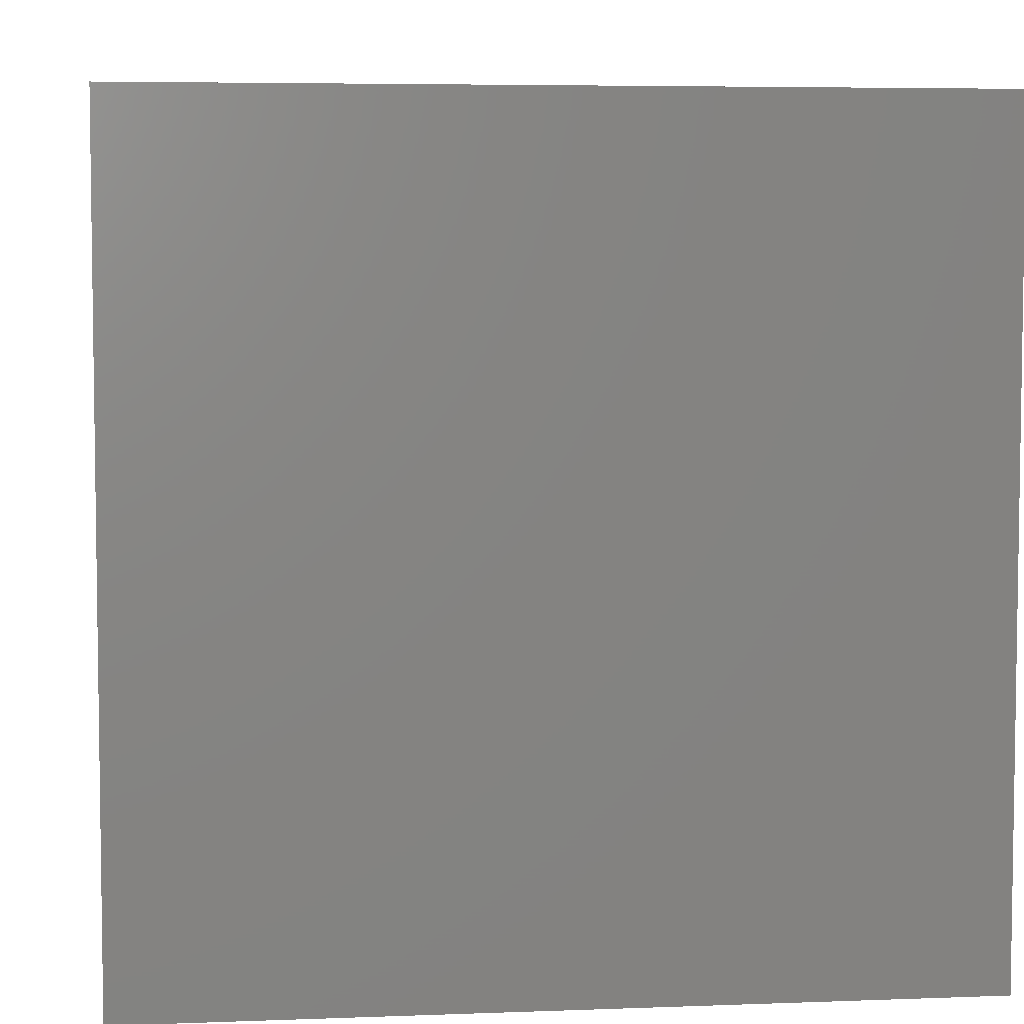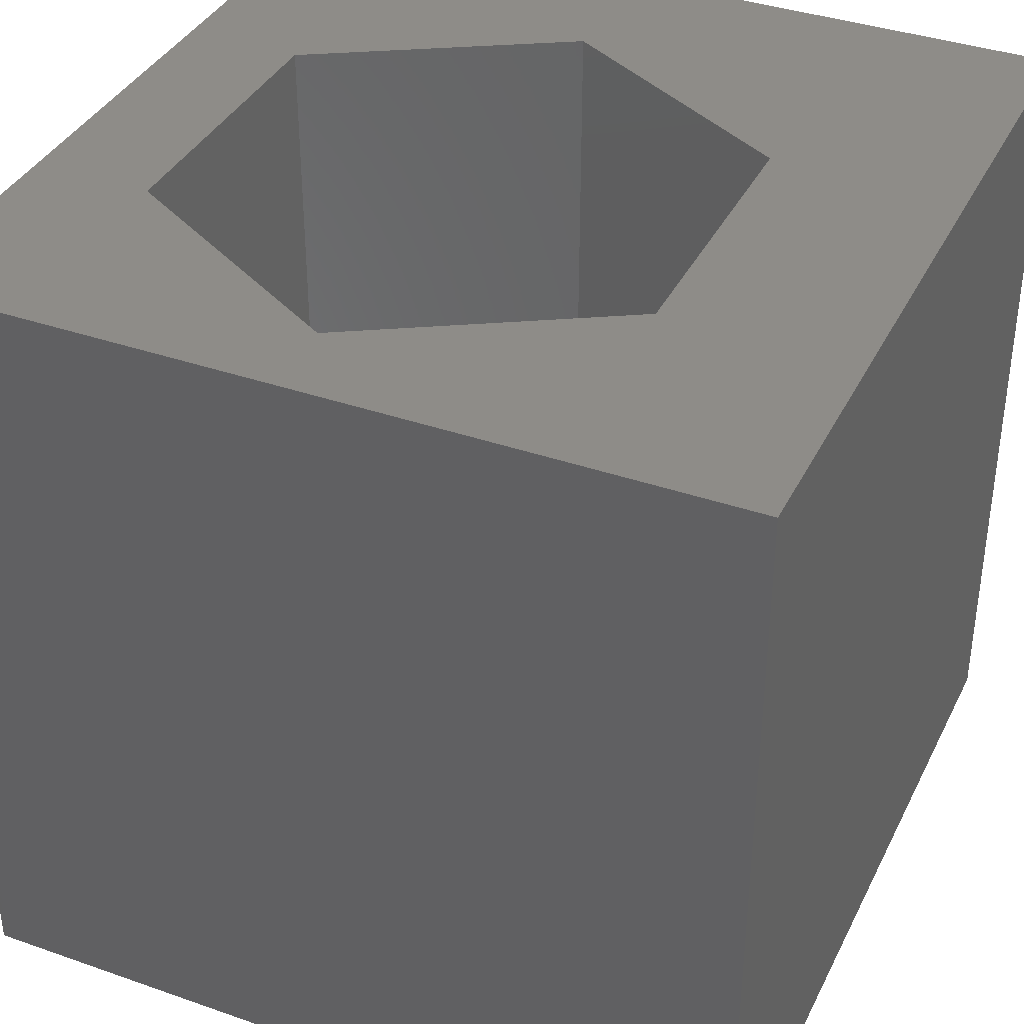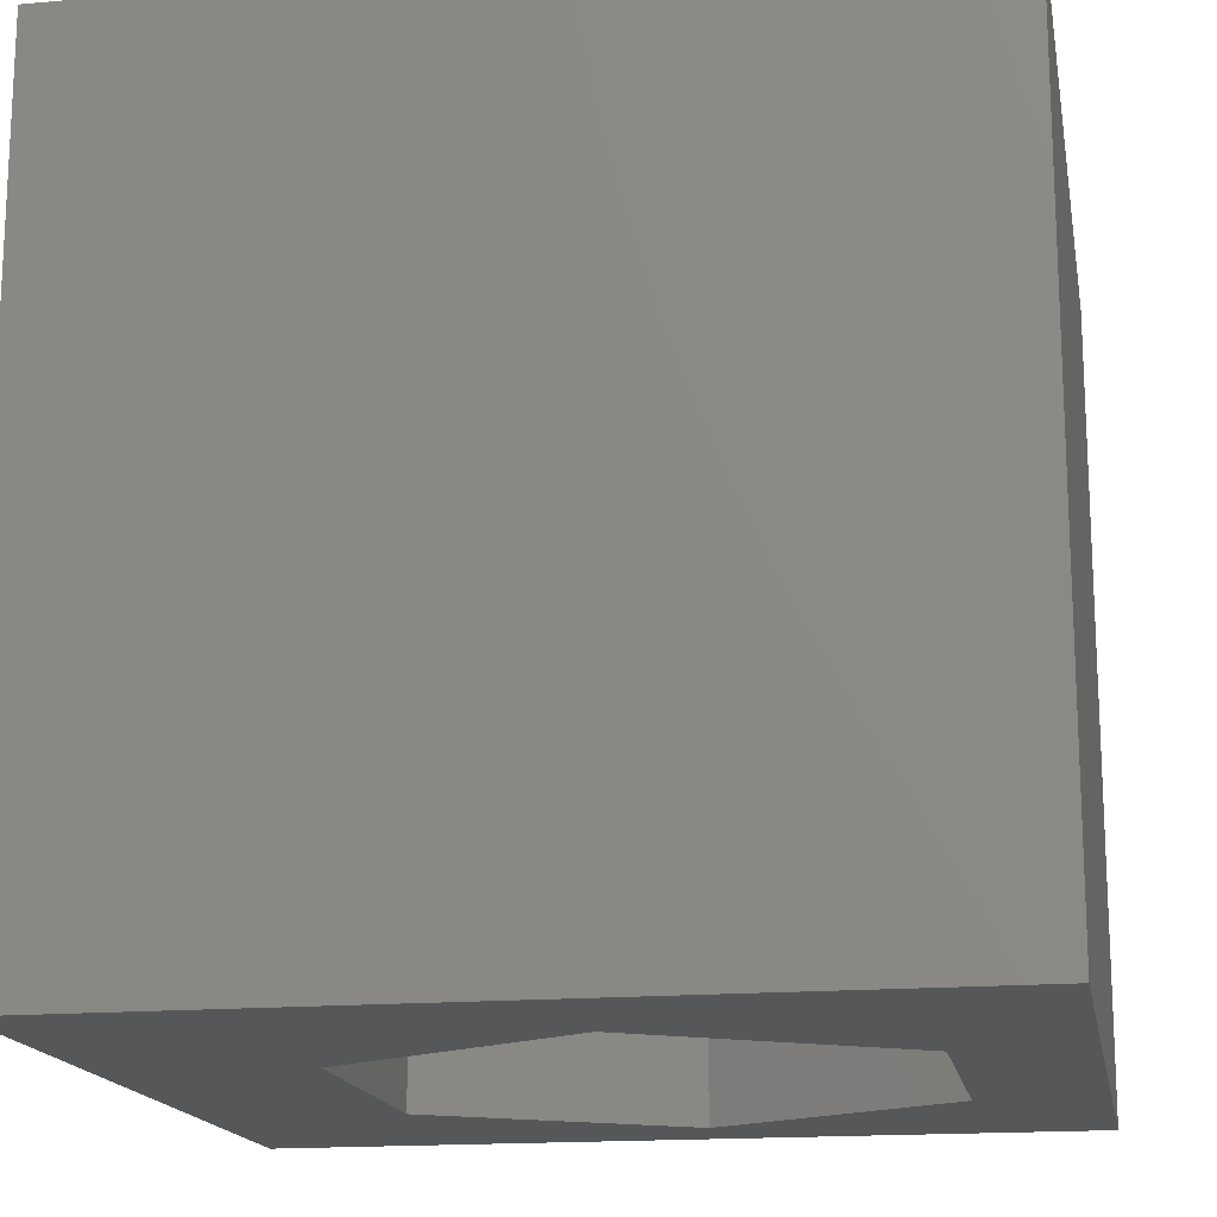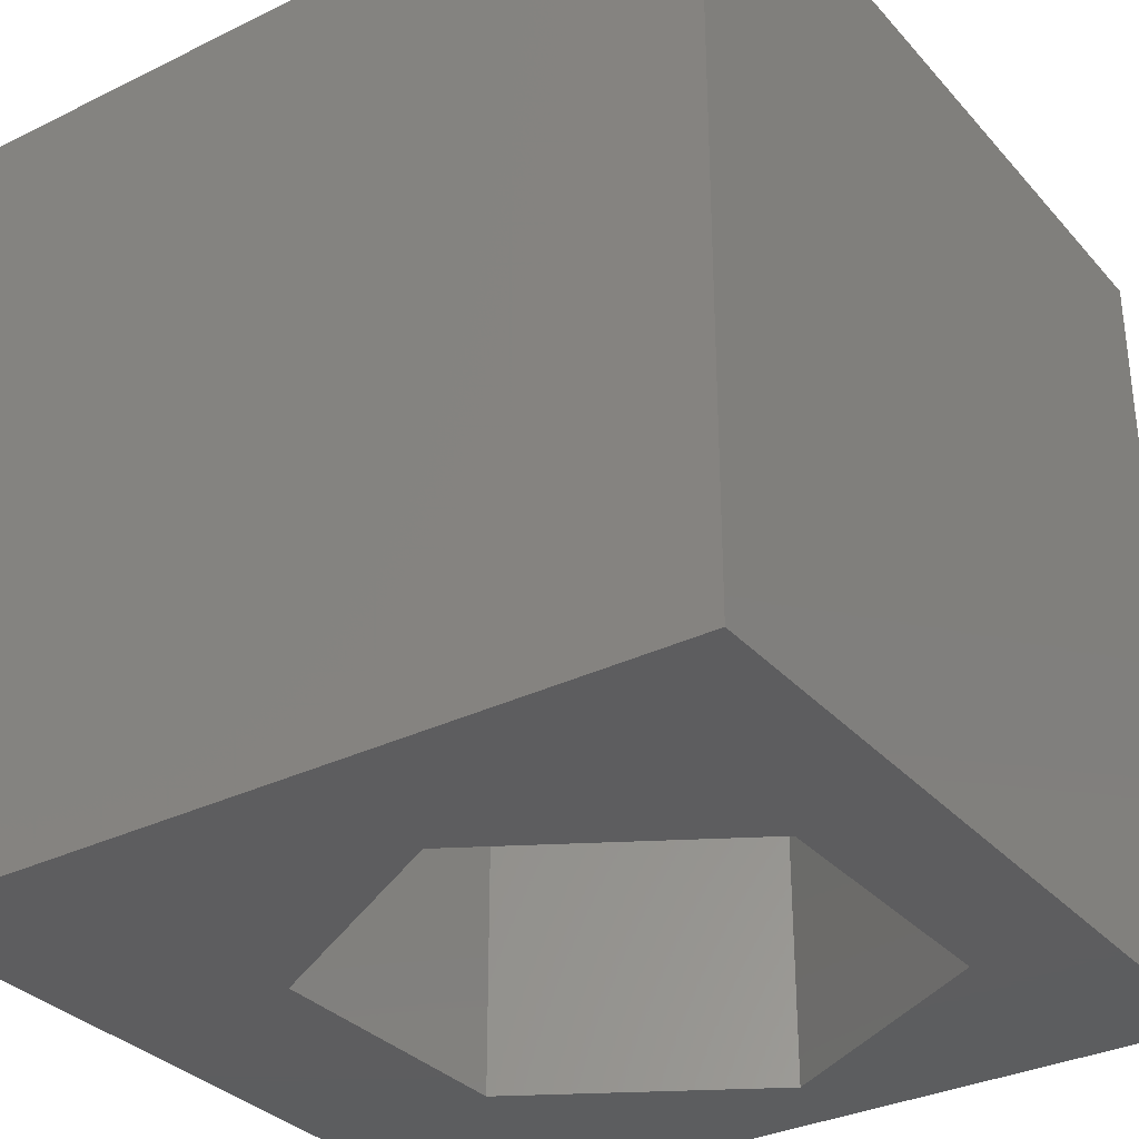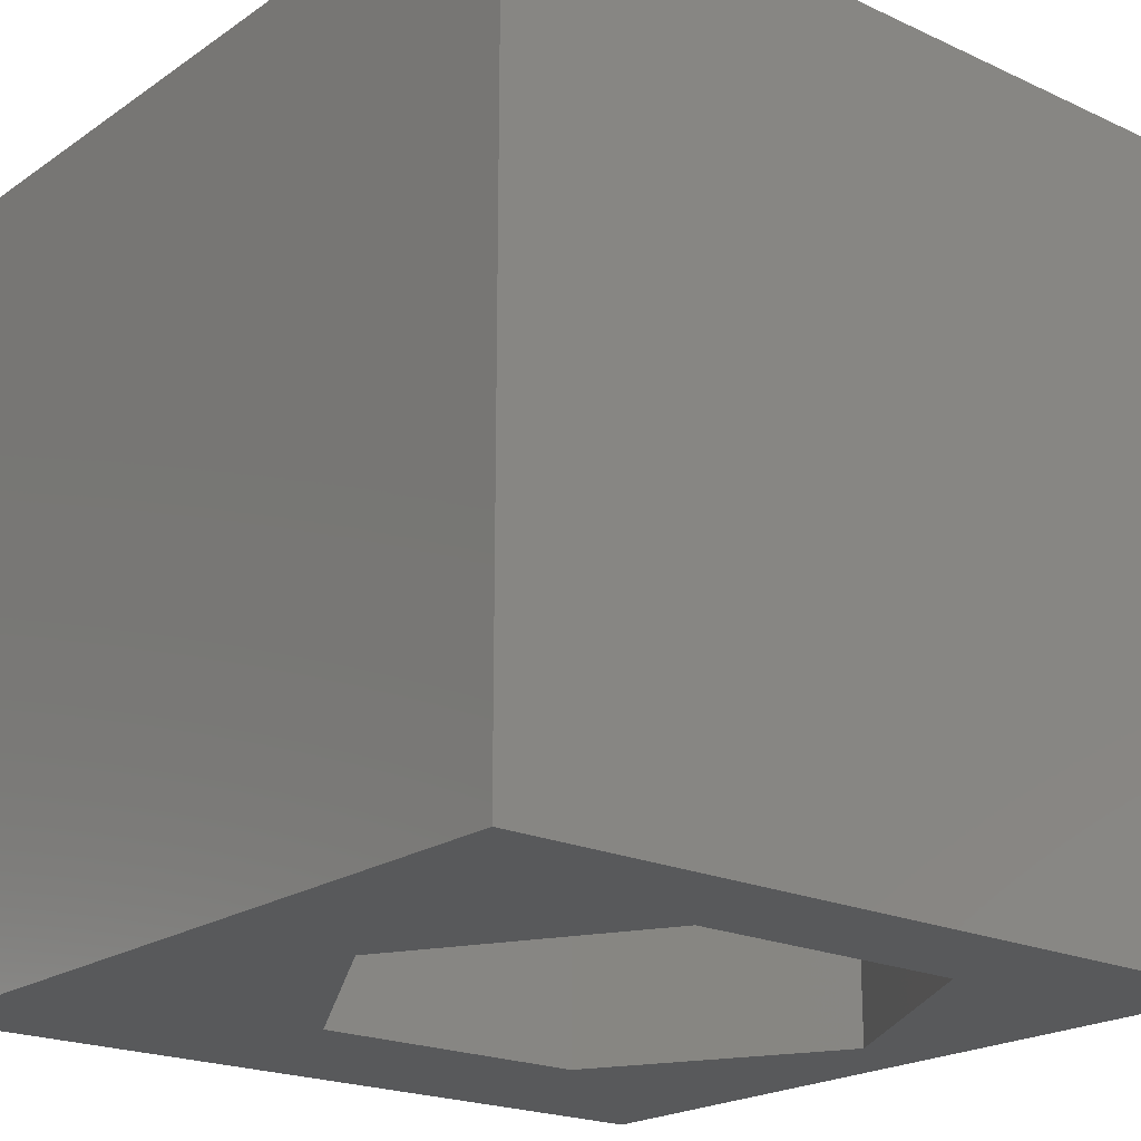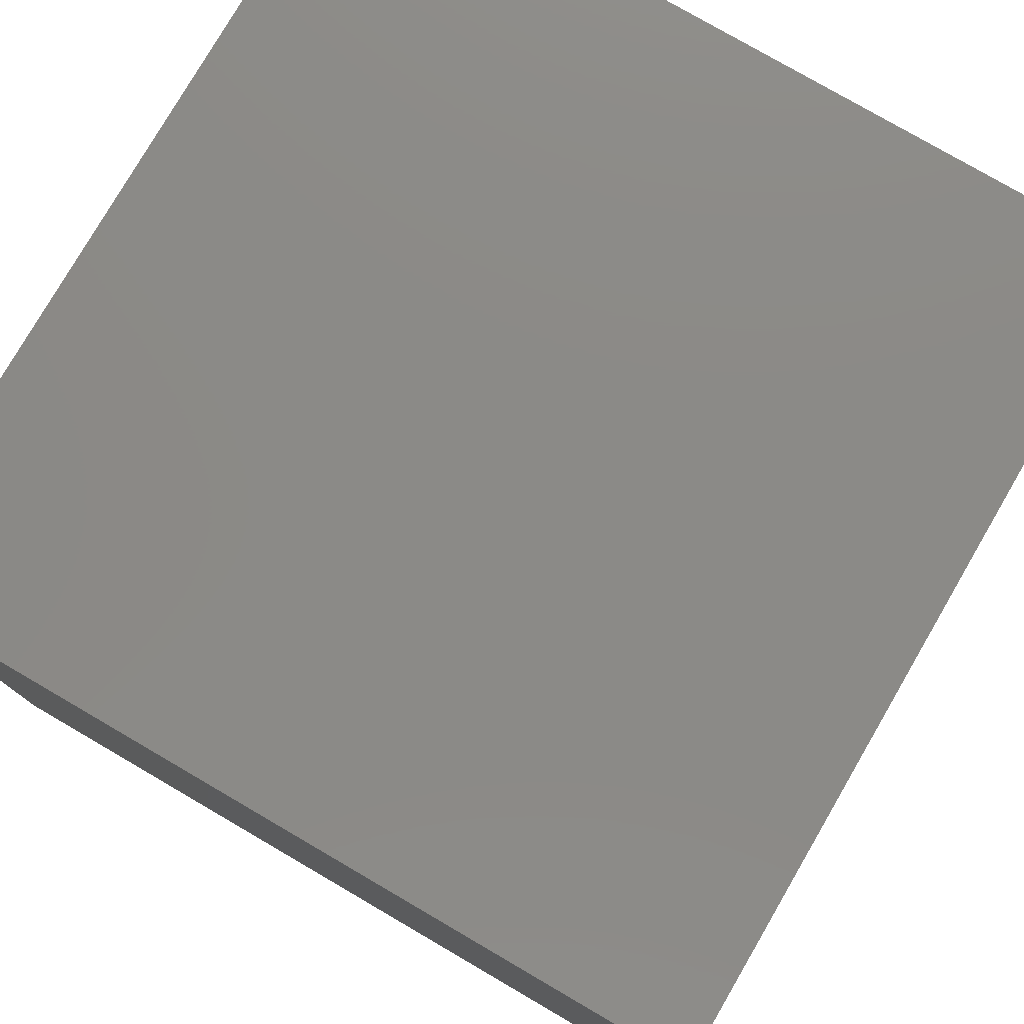
<metadata>
{"format":"stl","ext":"stl","renderer":"f3d","projection":"perspective","resolution":1024,"background":"white","views":[{"elev":5.4,"azim":-96.8,"up":"+Y"},{"elev":37.5,"azim":-65.9,"up":"+Z"},{"elev":-16.5,"azim":100.2,"up":"+Z"},{"elev":-32.5,"azim":124.3,"up":"+Z"},{"elev":-20.8,"azim":140.4,"up":"+Z"},{"elev":78.4,"azim":120.2,"up":"+Y"}]}
</metadata>
<code>
# stl→obj: 20 verts, 40 faces
v 0 10 10
v 0 10 0
v 0 0 10
v 0 0 0
v 10 10 10
v 8.151 5.444 10
v 10 0 10
v 6.369 2.357 10
v 2.804 2.357 10
v 1.022 5.444 10
v 2.804 8.531 10
v 6.369 8.531 10
v 10 10 0
v 10 0 0
v 1.022 5.444 0
v 2.804 2.357 0
v 6.369 2.357 0
v 8.151 5.444 0
v 6.369 8.531 0
v 2.804 8.531 0
f 1 2 3
f 3 2 4
f 5 6 7
f 7 6 8
f 7 8 3
f 8 9 3
f 3 9 10
f 3 10 1
f 1 10 11
f 1 11 5
f 5 11 12
f 5 12 6
f 13 5 14
f 14 5 7
f 2 15 4
f 4 15 16
f 4 16 14
f 16 17 14
f 14 17 18
f 14 18 13
f 13 18 19
f 13 19 2
f 2 19 20
f 2 20 15
f 5 13 1
f 1 13 2
f 14 7 4
f 4 7 3
f 15 20 10
f 10 20 11
f 20 19 11
f 11 19 12
f 19 18 12
f 12 18 6
f 18 17 6
f 6 17 8
f 17 16 8
f 8 16 9
f 16 15 9
f 9 15 10

</code>
